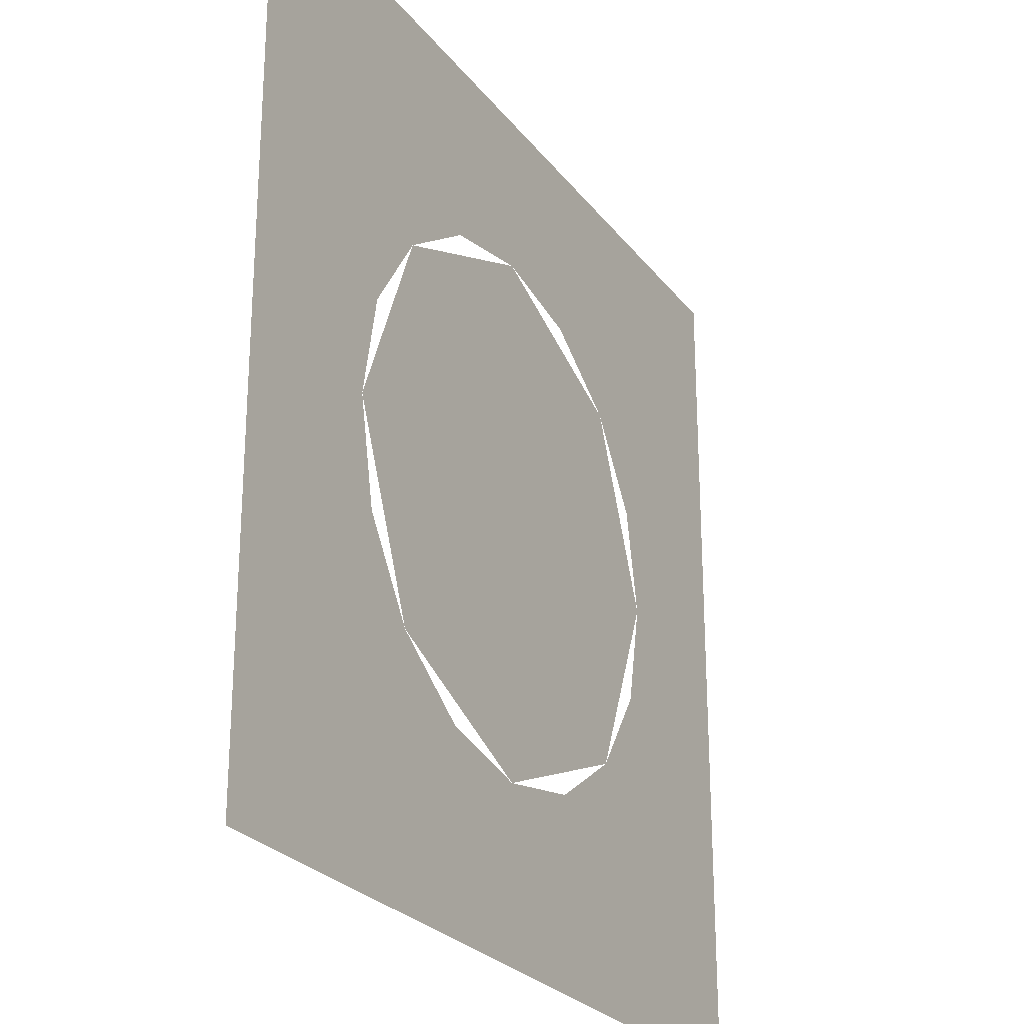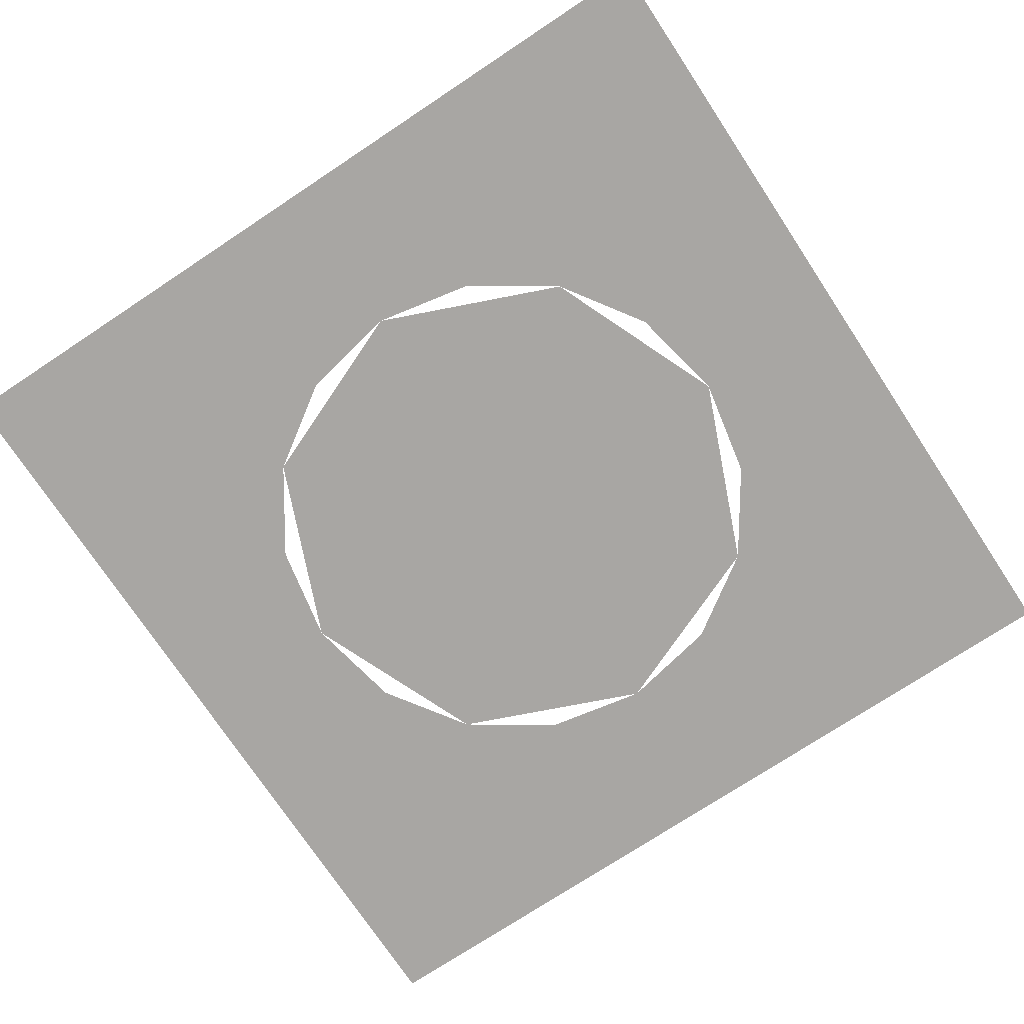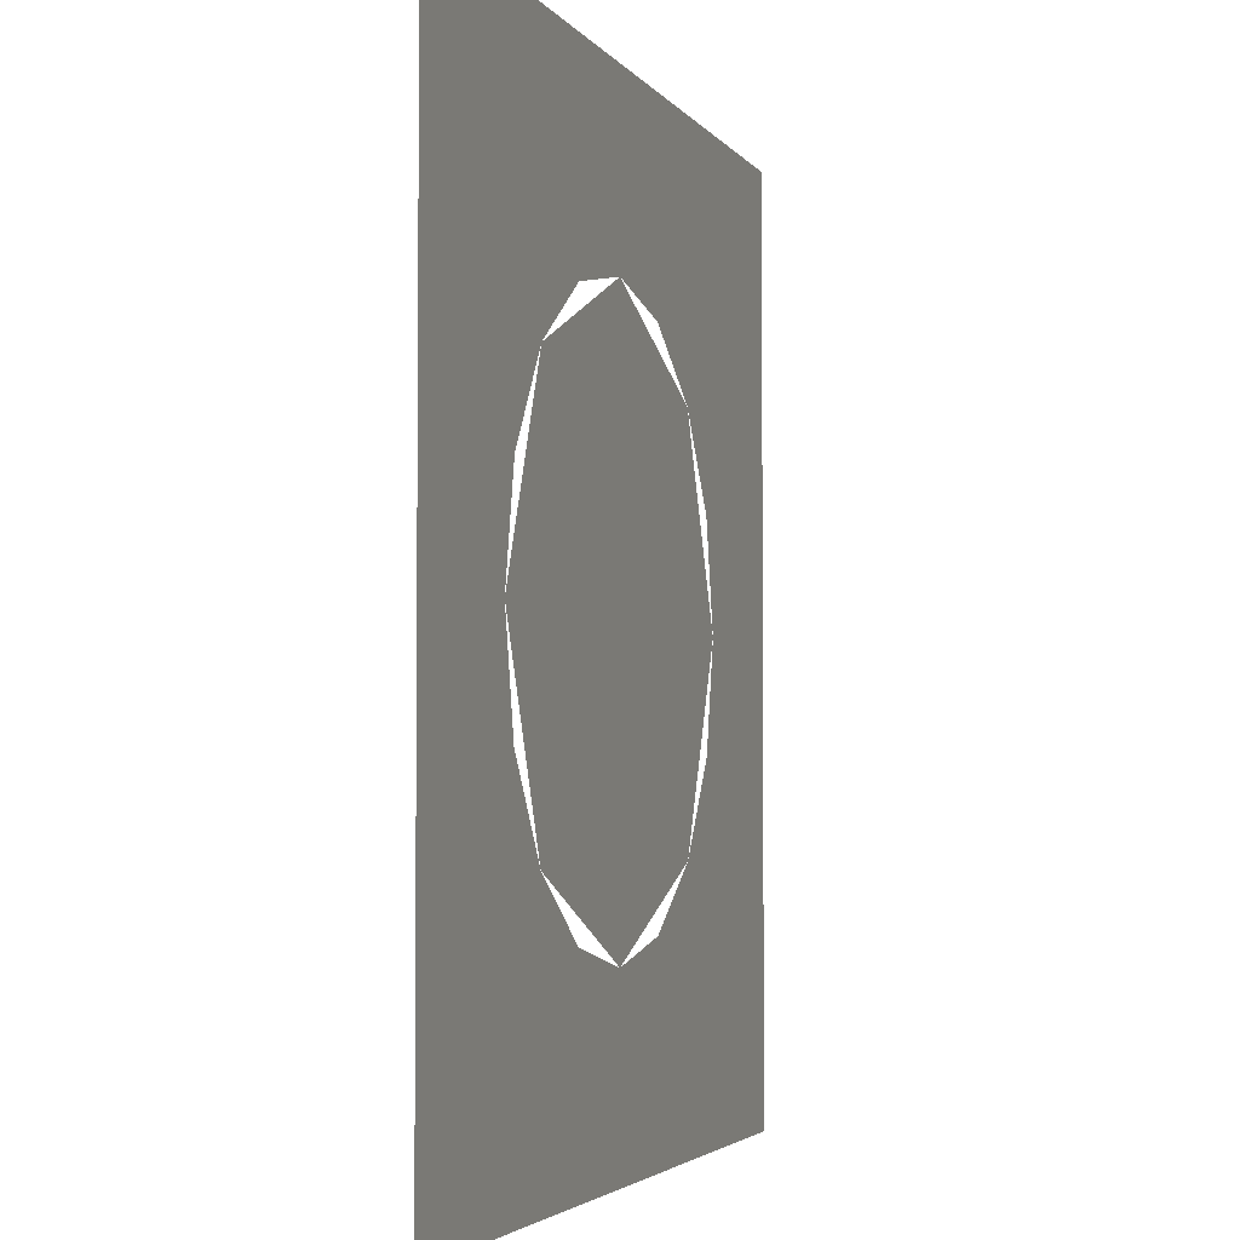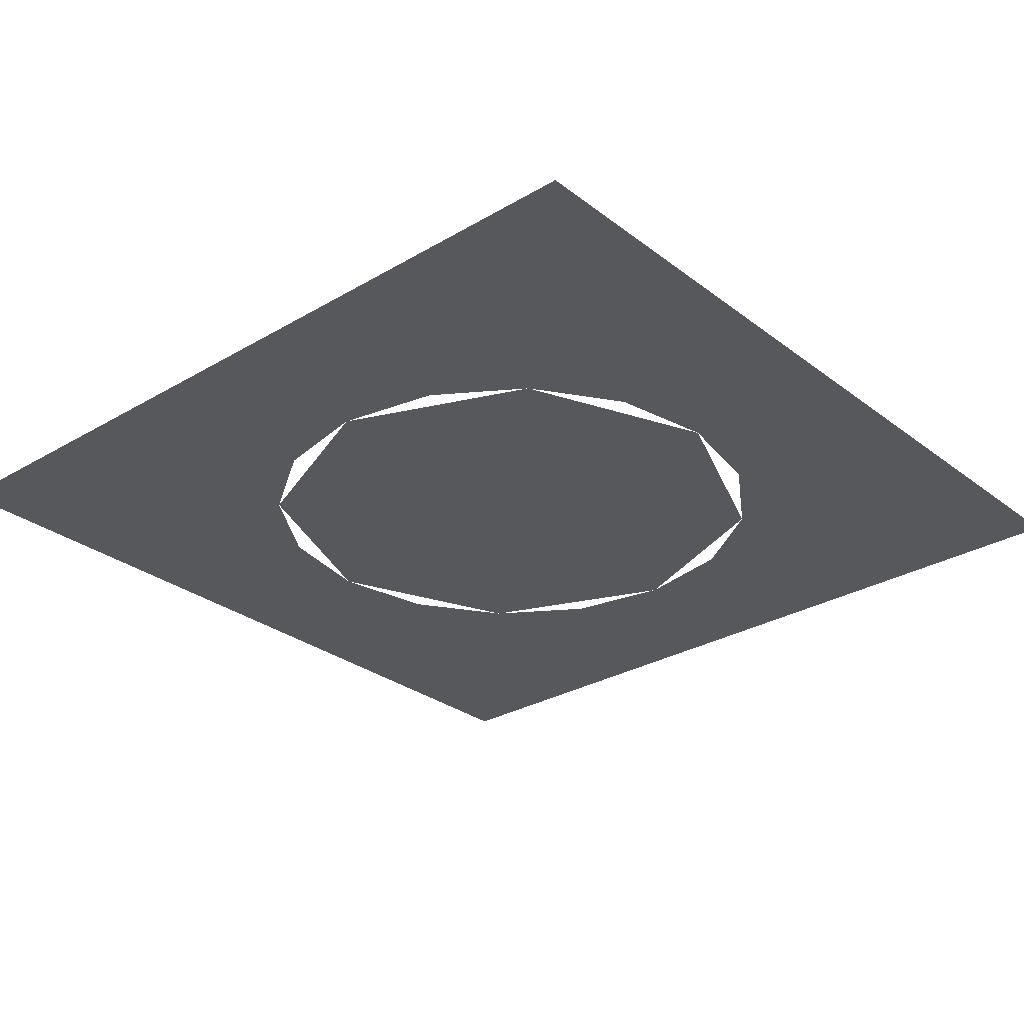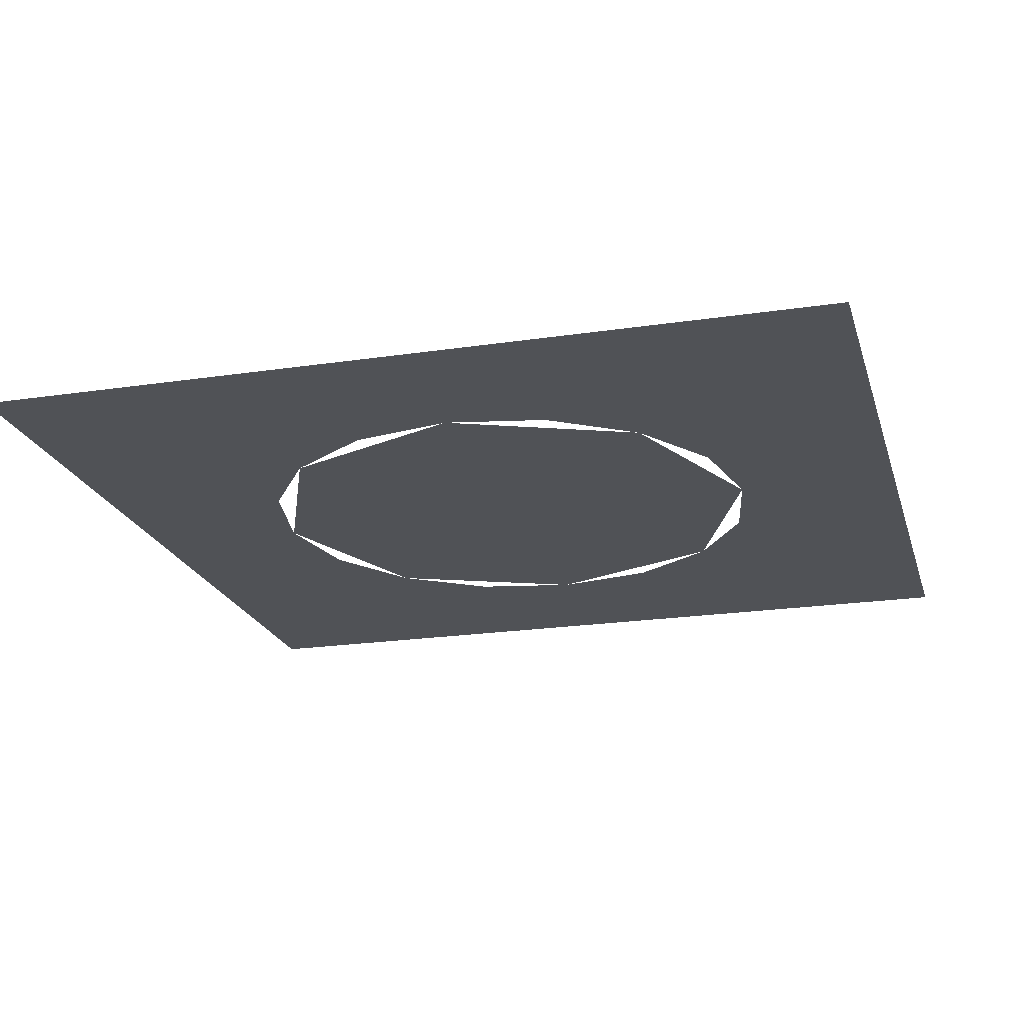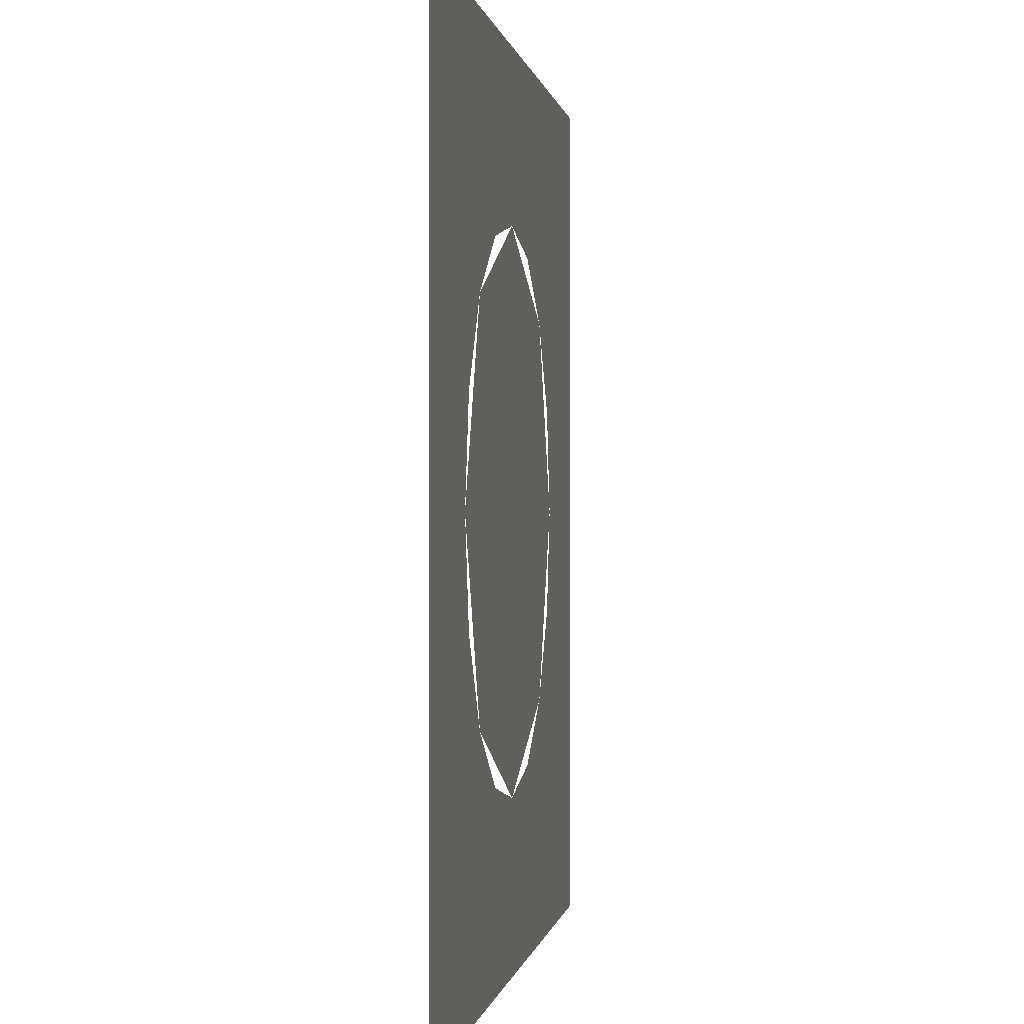
<metadata>
{"format":"obj","ext":"obj","renderer":"f3d","projection":"perspective","resolution":1024,"background":"white","views":[{"elev":-25.6,"azim":-61.5,"up":"+Y"},{"elev":-74.3,"azim":33.5,"up":"+Z"},{"elev":-3.4,"azim":-72.7,"up":"+Y"},{"elev":-28.8,"azim":41.4,"up":"+Z"},{"elev":-21.0,"azim":105.1,"up":"+Z"},{"elev":0.0,"azim":98.4,"up":"+Y"}]}
</metadata>
<code>
v 0 0 0
v 0.035 0 0
v 0.02475 -0.02475 0
v 0 0 0
v 0.02475 -0.02475 0
v 0 -0.035 0
v 0 0 0
v 0 -0.035 0
v -0.02475 -0.02475 0
v 0 0 0
v -0.02475 -0.02475 0
v -0.035 0 0
v 0 0 0
v -0.035 0 0
v -0.02475 0.02475 0
v 0 0 0
v -0.02475 0.02475 0
v 0 0.035 0
v 0 0 0
v 0 0.035 0
v 0.02475 0.02475 0
v 0 0 0
v 0.02475 0.02475 0
v 0.035 0 0
v 0.0134 -0.03235 0
v 0 -0.035 0
v 0 -0.057 0
v 0.0218 -0.05265 0
v 0.02475 -0.02475 0
v 0.0134 -0.03235 0
v 0.0218 -0.05265 0
v 0.0403 -0.0403 0
v 0.03235 -0.0134 0
v 0.02475 -0.02475 0
v 0.0403 -0.0403 0
v 0.05265 -0.0218 0
v 0.035 0 0
v 0.03235 -0.0134 0
v 0.05265 -0.0218 0
v 0.057 0 0
v 0.03235 0.0134 0
v 0.035 0 0
v 0.057 0 0
v 0.05265 0.0218 0
v 0.02475 0.02475 0
v 0.03235 0.0134 0
v 0.05265 0.0218 0
v 0.0403 0.0403 0
v 0.0134 0.03235 0
v 0.02475 0.02475 0
v 0.0403 0.0403 0
v 0.0218 0.05265 0
v 0 0.035 0
v 0.0134 0.03235 0
v 0.0218 0.05265 0
v 0 0.057 0
v -0.0134 0.03235 0
v 0 0.035 0
v 0 0.057 0
v -0.0218 0.05265 0
v -0.02475 0.02475 0
v -0.0134 0.03235 0
v -0.0218 0.05265 0
v -0.0403 0.0403 0
v -0.03235 0.0134 0
v -0.02475 0.02475 0
v -0.0403 0.0403 0
v -0.05265 0.0218 0
v -0.035 0 0
v -0.03235 0.0134 0
v -0.05265 0.0218 0
v -0.057 0 0
v -0.03235 -0.0134 0
v -0.035 0 0
v -0.057 0 0
v -0.05265 -0.0218 0
v -0.02475 -0.02475 0
v -0.03235 -0.0134 0
v -0.05265 -0.0218 0
v -0.0403 -0.0403 0
v -0.0134 -0.03235 0
v -0.02475 -0.02475 0
v -0.0403 -0.0403 0
v -0.0218 -0.05265 0
v 0 -0.035 0
v -0.0134 -0.03235 0
v -0.0218 -0.05265 0
v 0 -0.057 0
v 0.057 -0.057 0
v 0.0403 -0.0403 0
v 0.057 0 0
v 0.057 -0.057 0
v 0 -0.057 0
v 0.0403 -0.0403 0
v -0.057 -0.057 0
v -0.0403 -0.0403 0
v 0 -0.057 0
v -0.057 -0.057 0
v -0.057 0 0
v -0.0403 -0.0403 0
v -0.057 0.057 0
v -0.0403 0.0403 0
v -0.057 0 0
v -0.057 0.057 0
v 0 0.057 0
v -0.0403 0.0403 0
v 0.057 0.057 0
v 0.0403 0.0403 0
v 0 0.057 0
v 0.057 0.057 0
v 0.057 0 0
v 0.0403 0.0403 0
g mesh7429185
f 1 2 3
f 4 5 6
f 7 8 9
f 10 11 12
f 13 14 15
f 16 17 18
f 19 20 21
f 22 23 24
f 25 27 26
f 27 25 28
f 29 31 30
f 31 29 32
f 33 35 34
f 35 33 36
f 37 39 38
f 39 37 40
f 41 43 42
f 43 41 44
f 45 47 46
f 47 45 48
f 49 51 50
f 51 49 52
f 53 55 54
f 55 53 56
f 57 59 58
f 59 57 60
f 61 63 62
f 63 61 64
f 65 67 66
f 67 65 68
f 69 71 70
f 71 69 72
f 73 75 74
f 75 73 76
f 77 79 78
f 79 77 80
f 81 83 82
f 83 81 84
f 85 87 86
f 87 85 88
g mesh7429187
f 89 90 91
f 92 93 94
f 95 96 97
f 98 99 100
f 101 102 103
f 104 105 106
f 107 108 109
f 110 111 112

</code>
